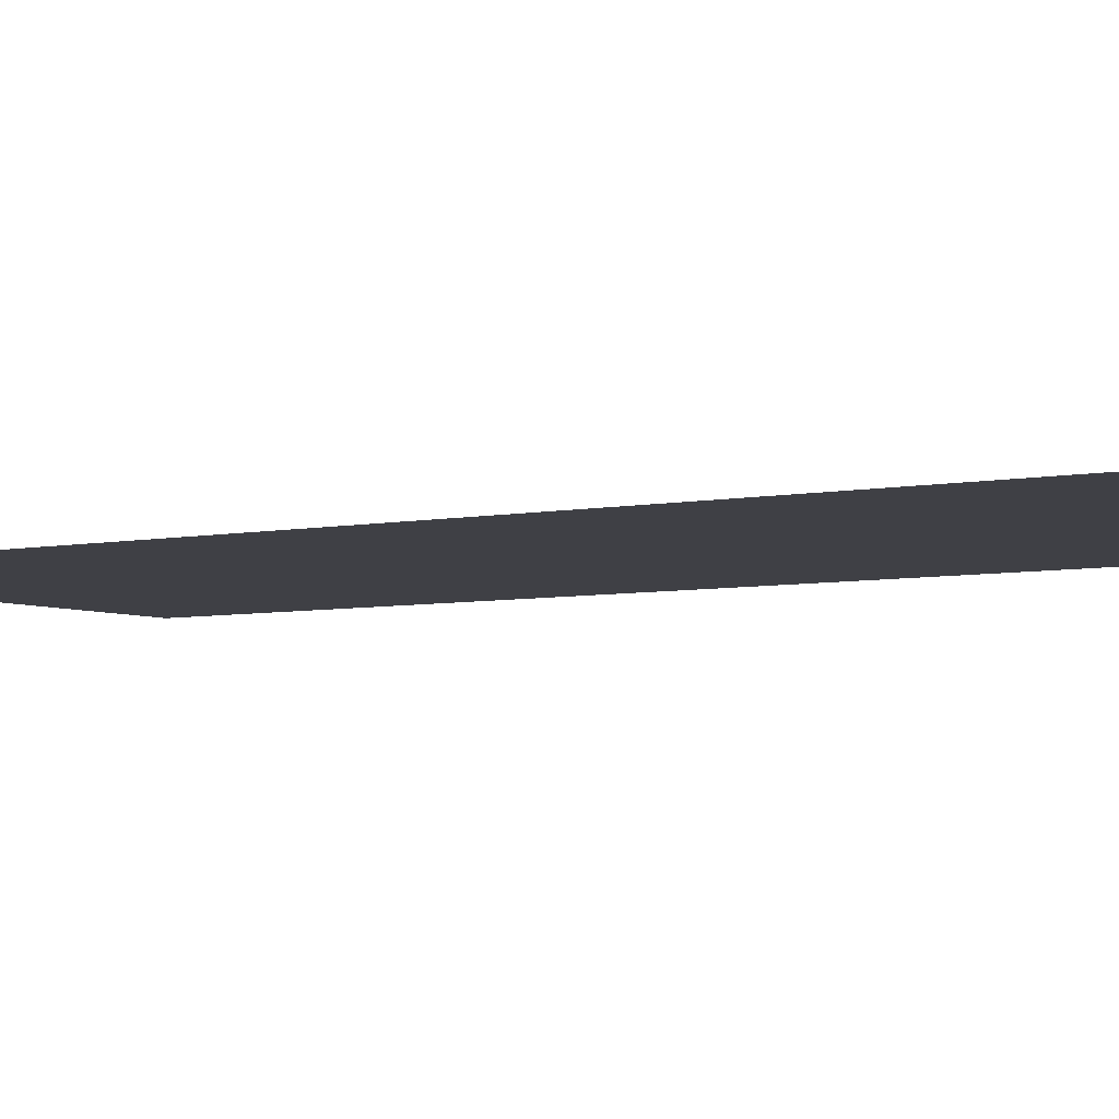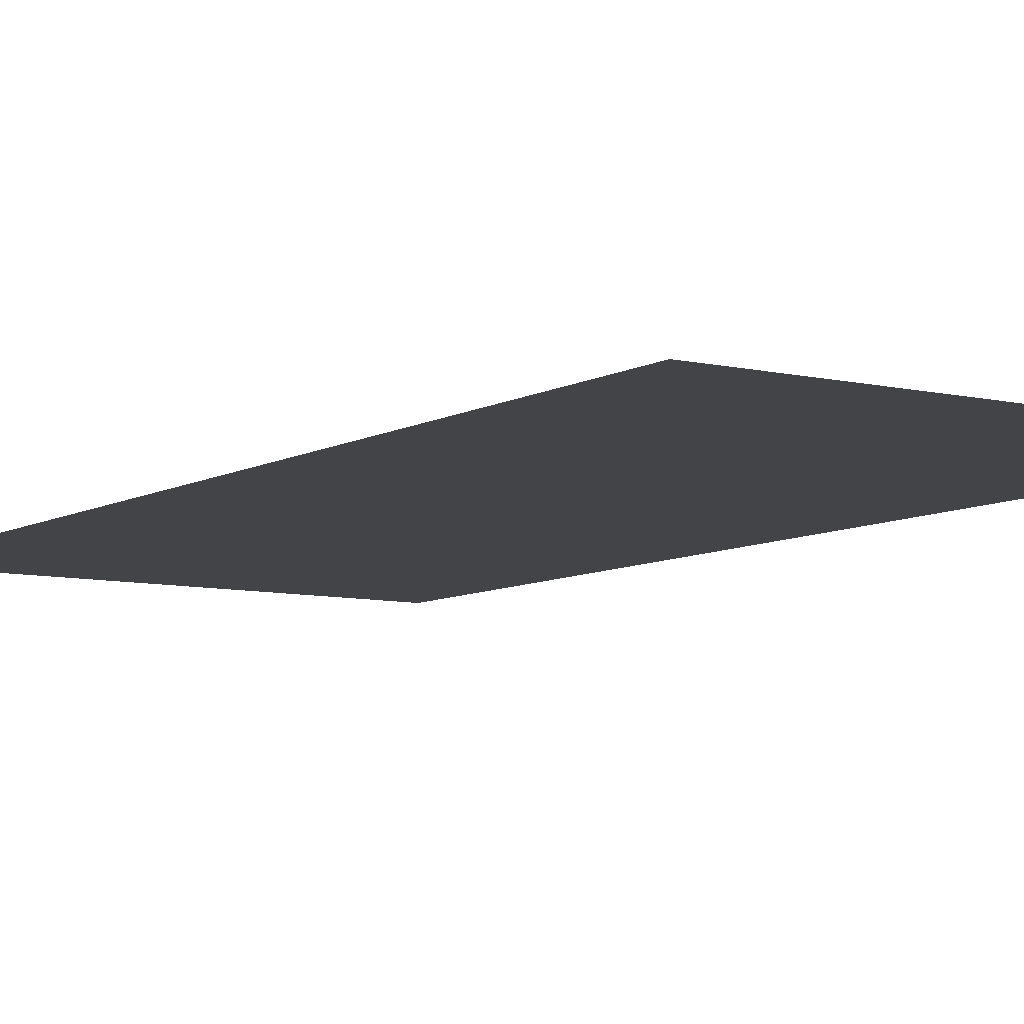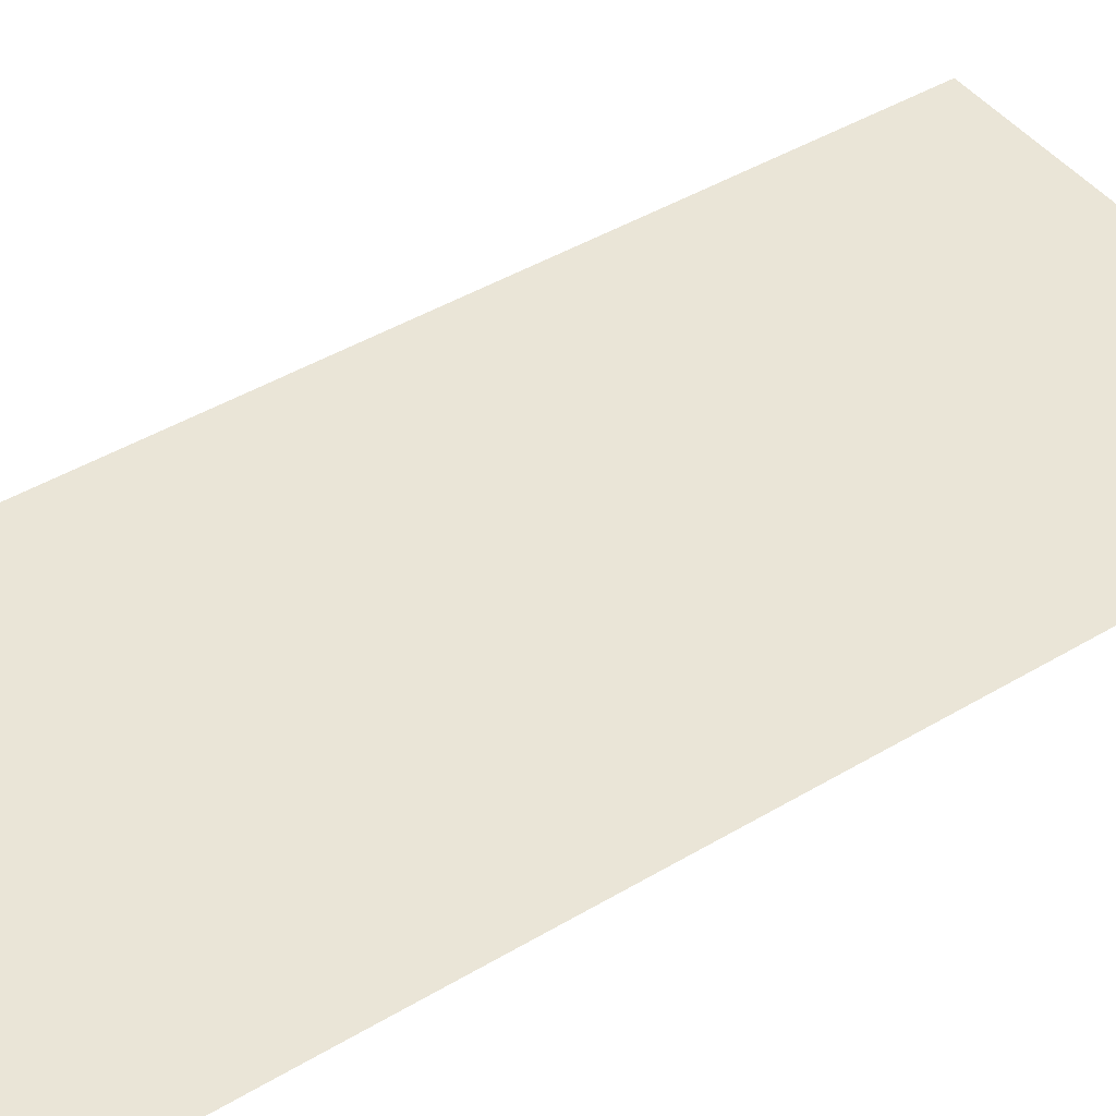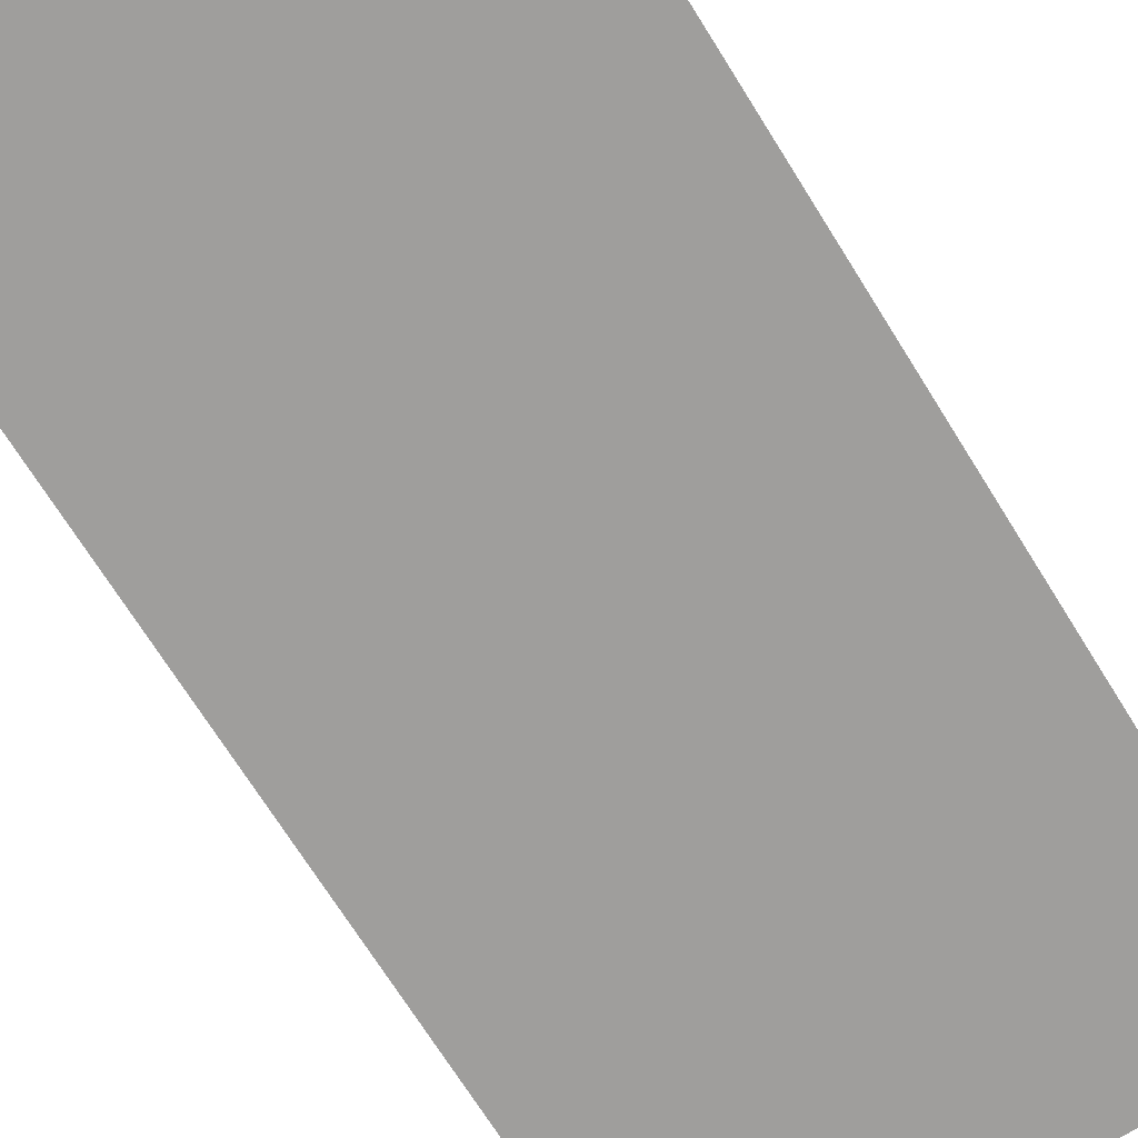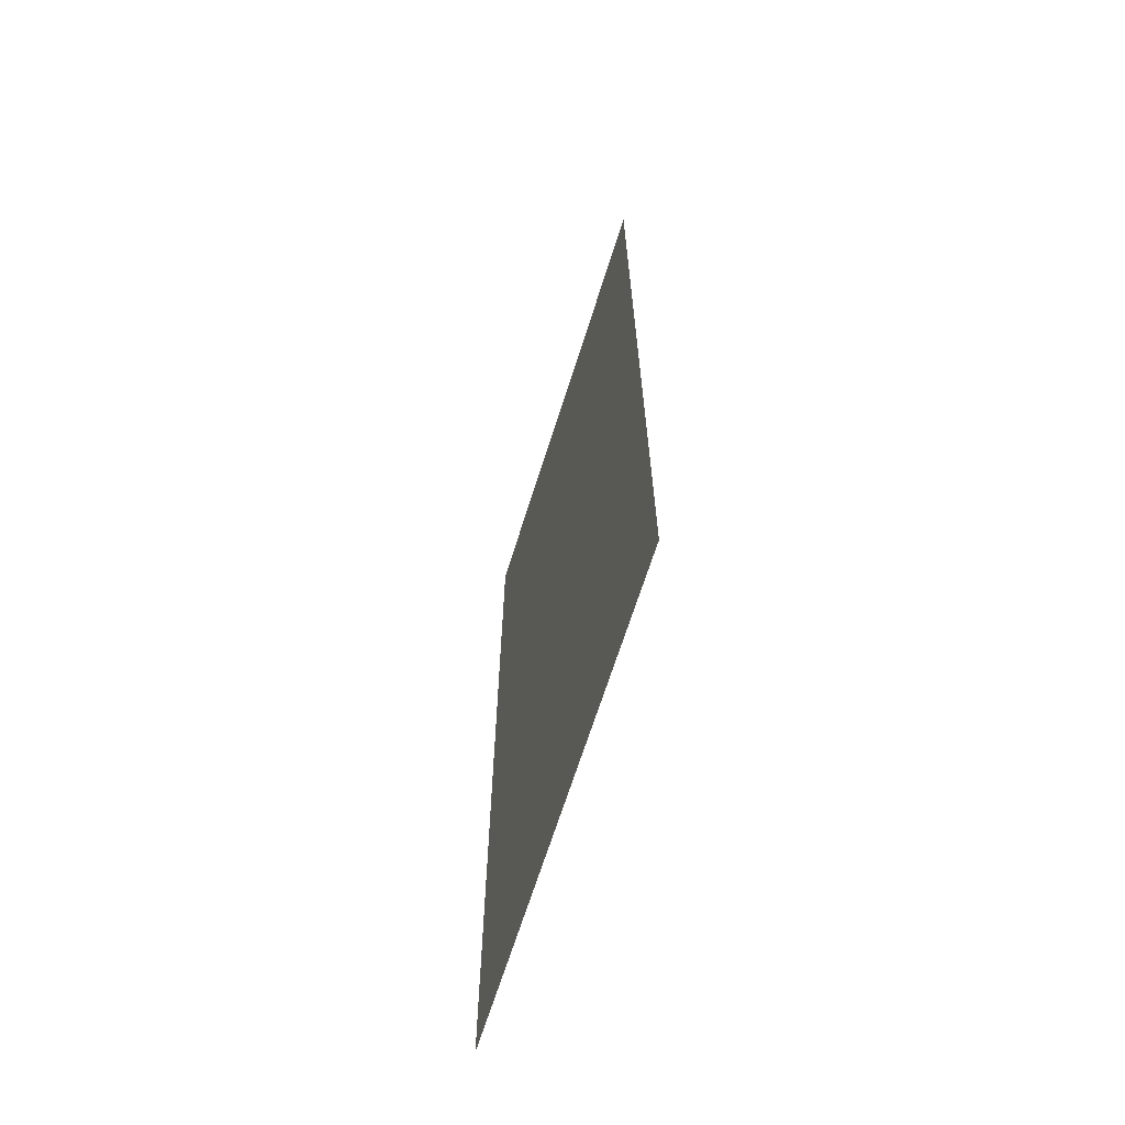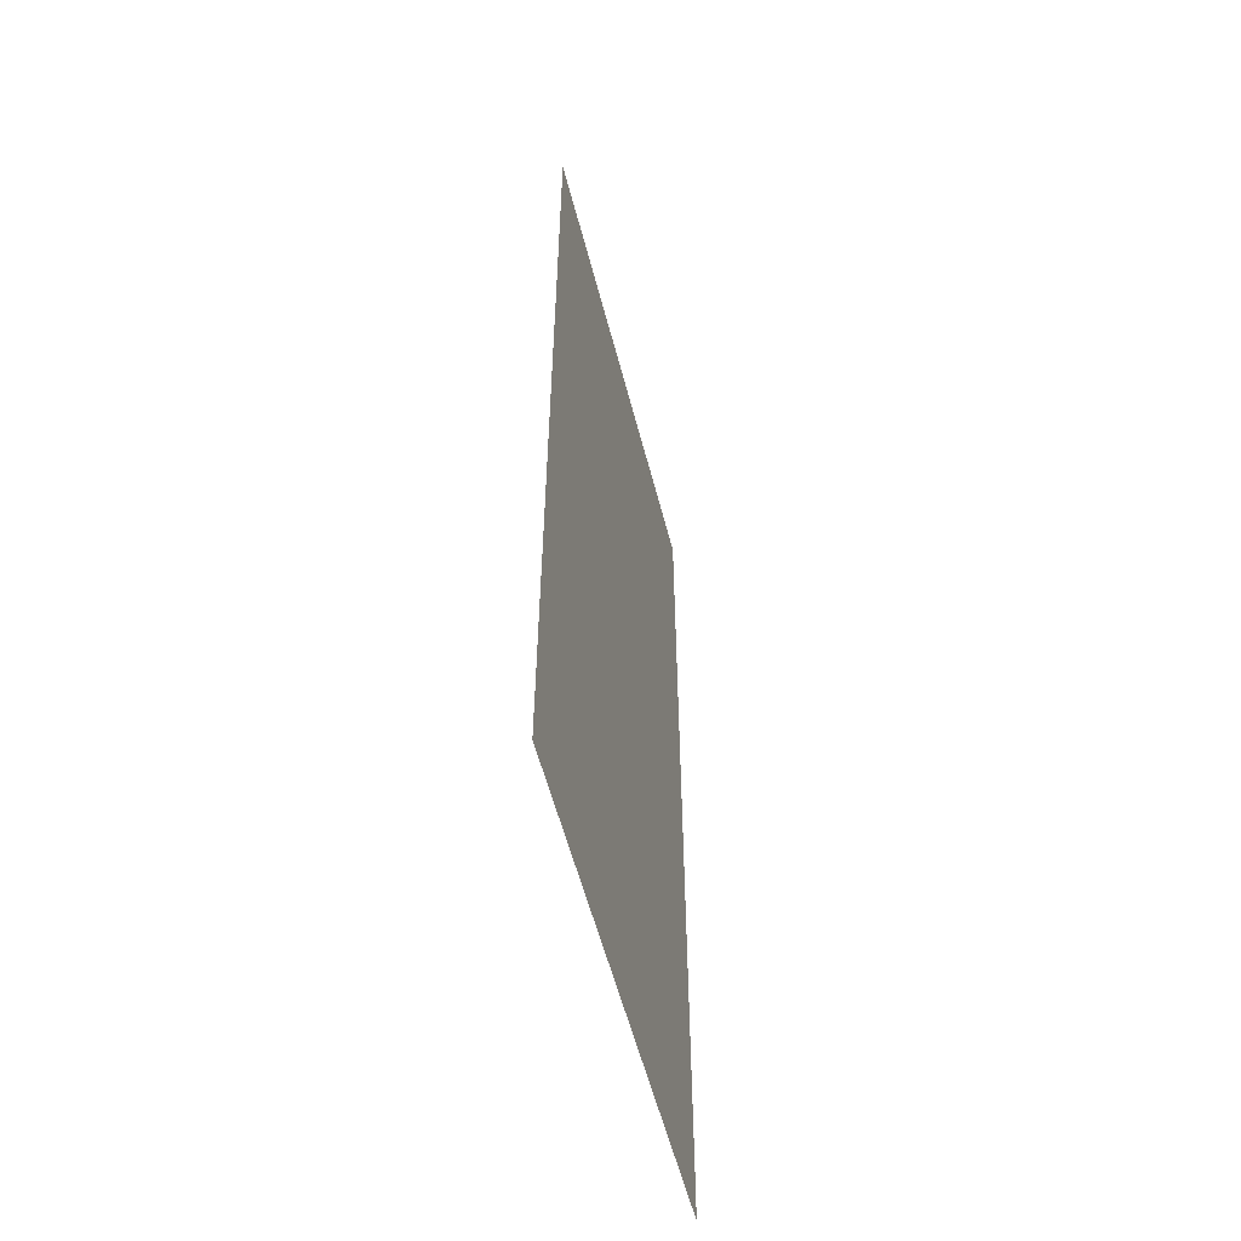
<metadata>
{"format":"obj","ext":"obj","renderer":"f3d","projection":"perspective","resolution":1024,"background":"white","views":[{"elev":-5.3,"azim":-56.6,"up":"+Y"},{"elev":-7.8,"azim":146.8,"up":"+Y"},{"elev":44.5,"azim":55.2,"up":"+Y"},{"elev":-71.0,"azim":-148.0,"up":"+Y"},{"elev":-67.6,"azim":-107.4,"up":"+Z"},{"elev":-57.2,"azim":-75.4,"up":"+Z"}]}
</metadata>
<code>
v -10.05 0.5738 0
v -9.11 0.5761 0
v -10.05 0.5738 2
v -9.11 0.5761 2
f 1 2 3
f 2 3 4

</code>
